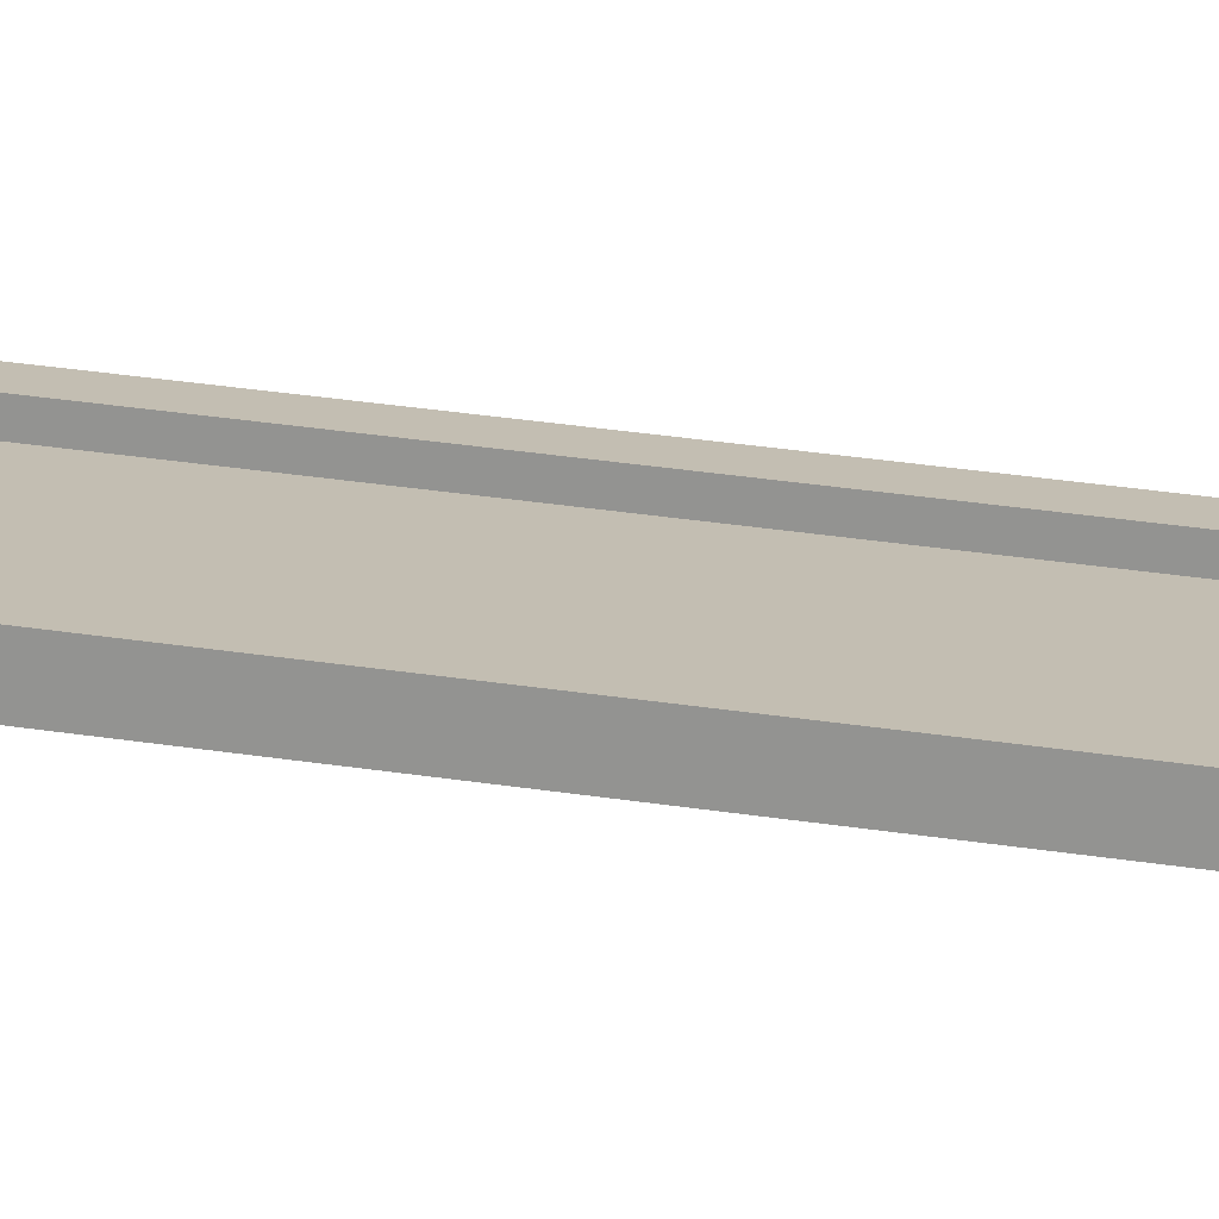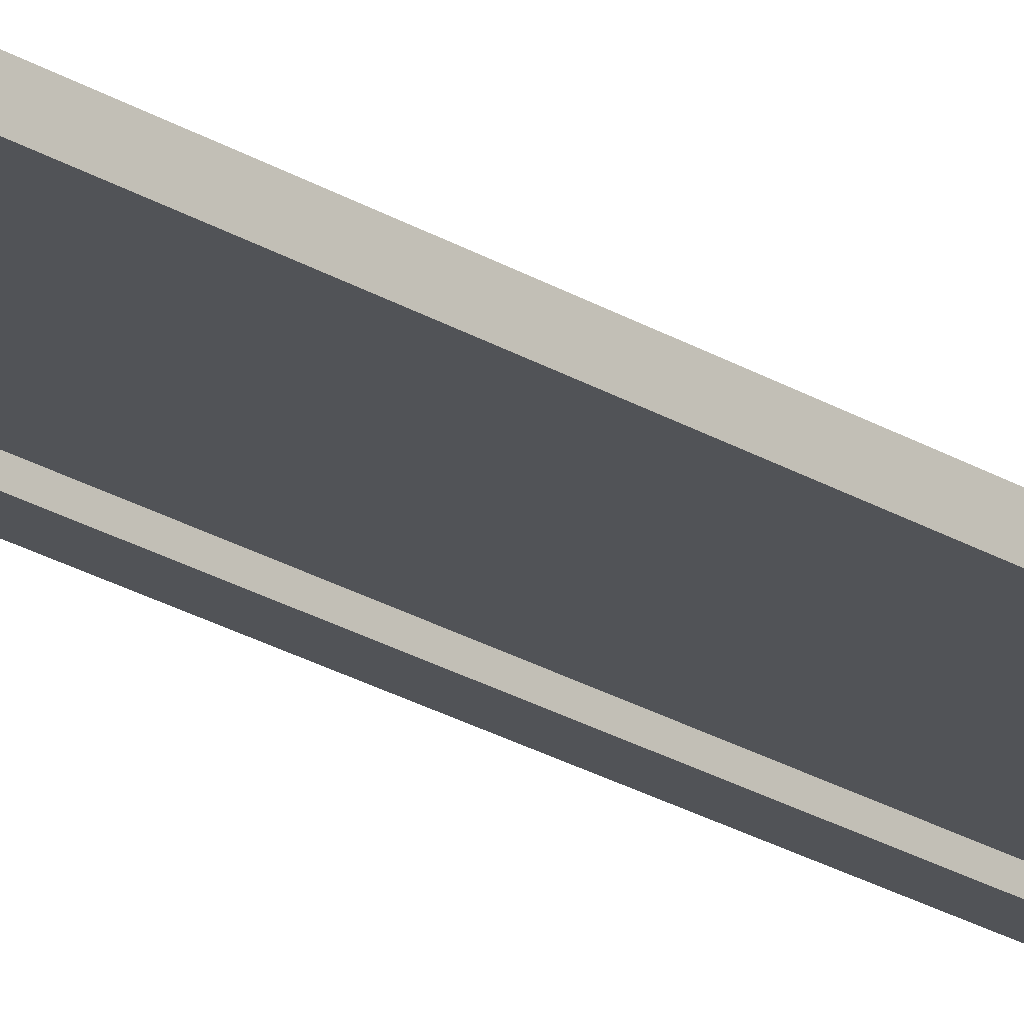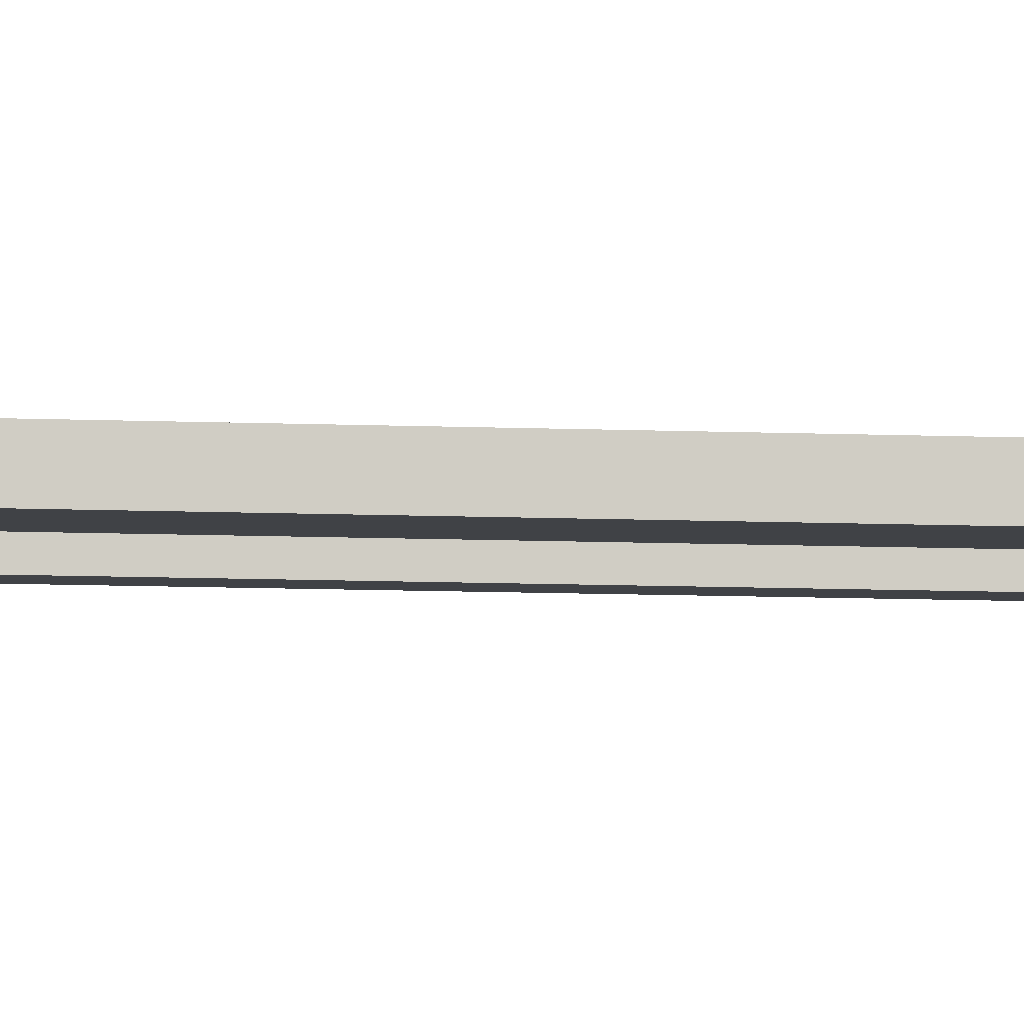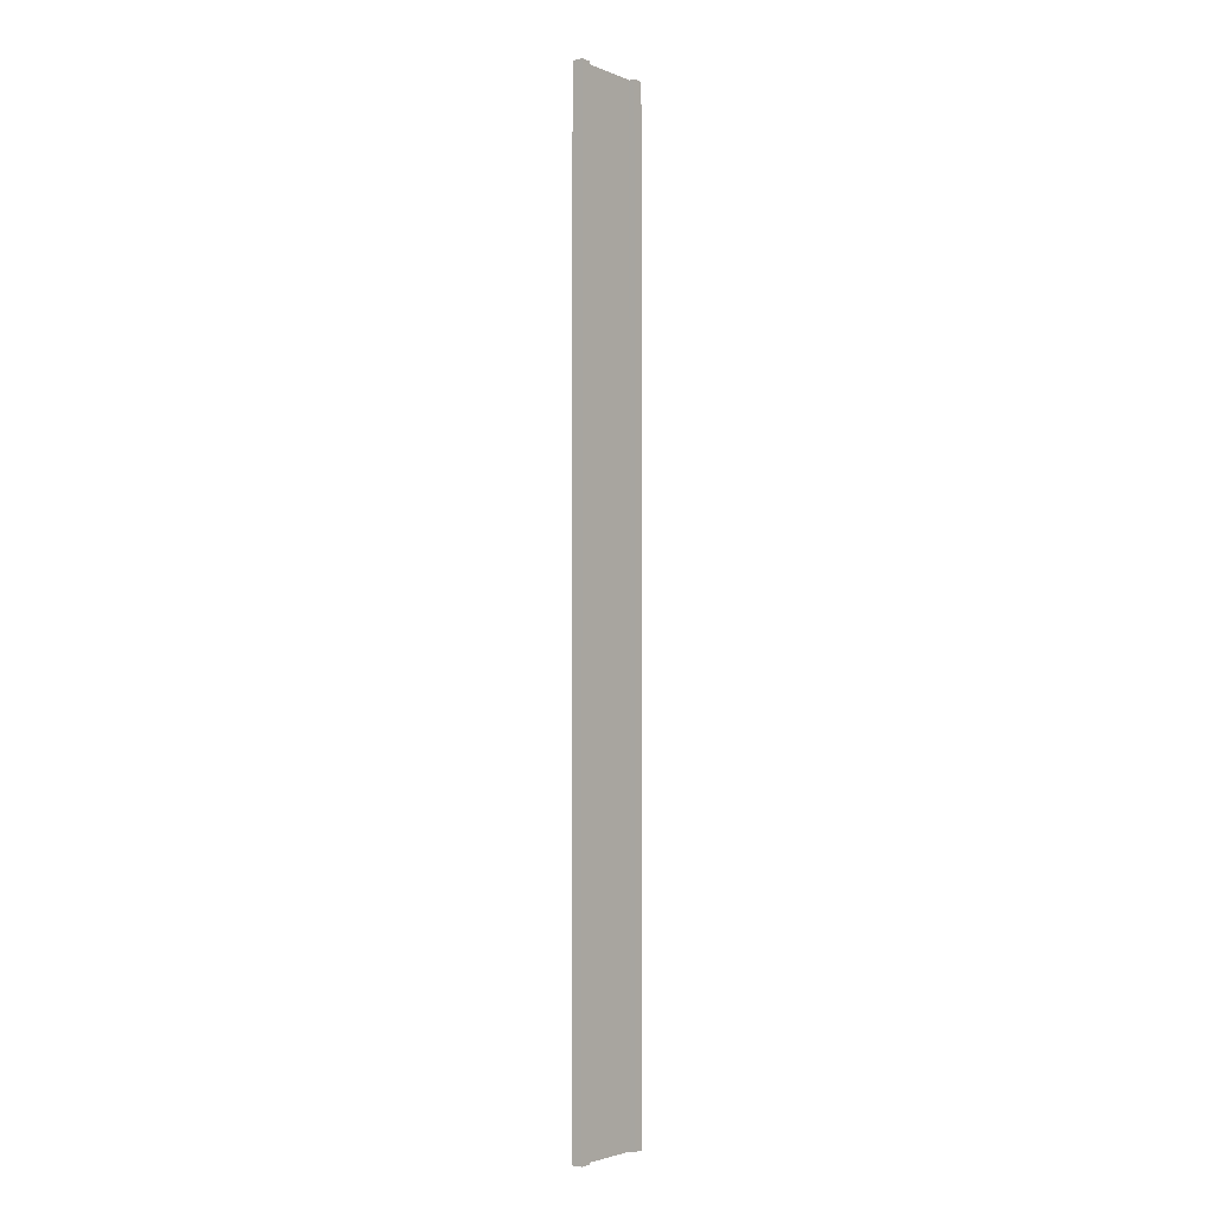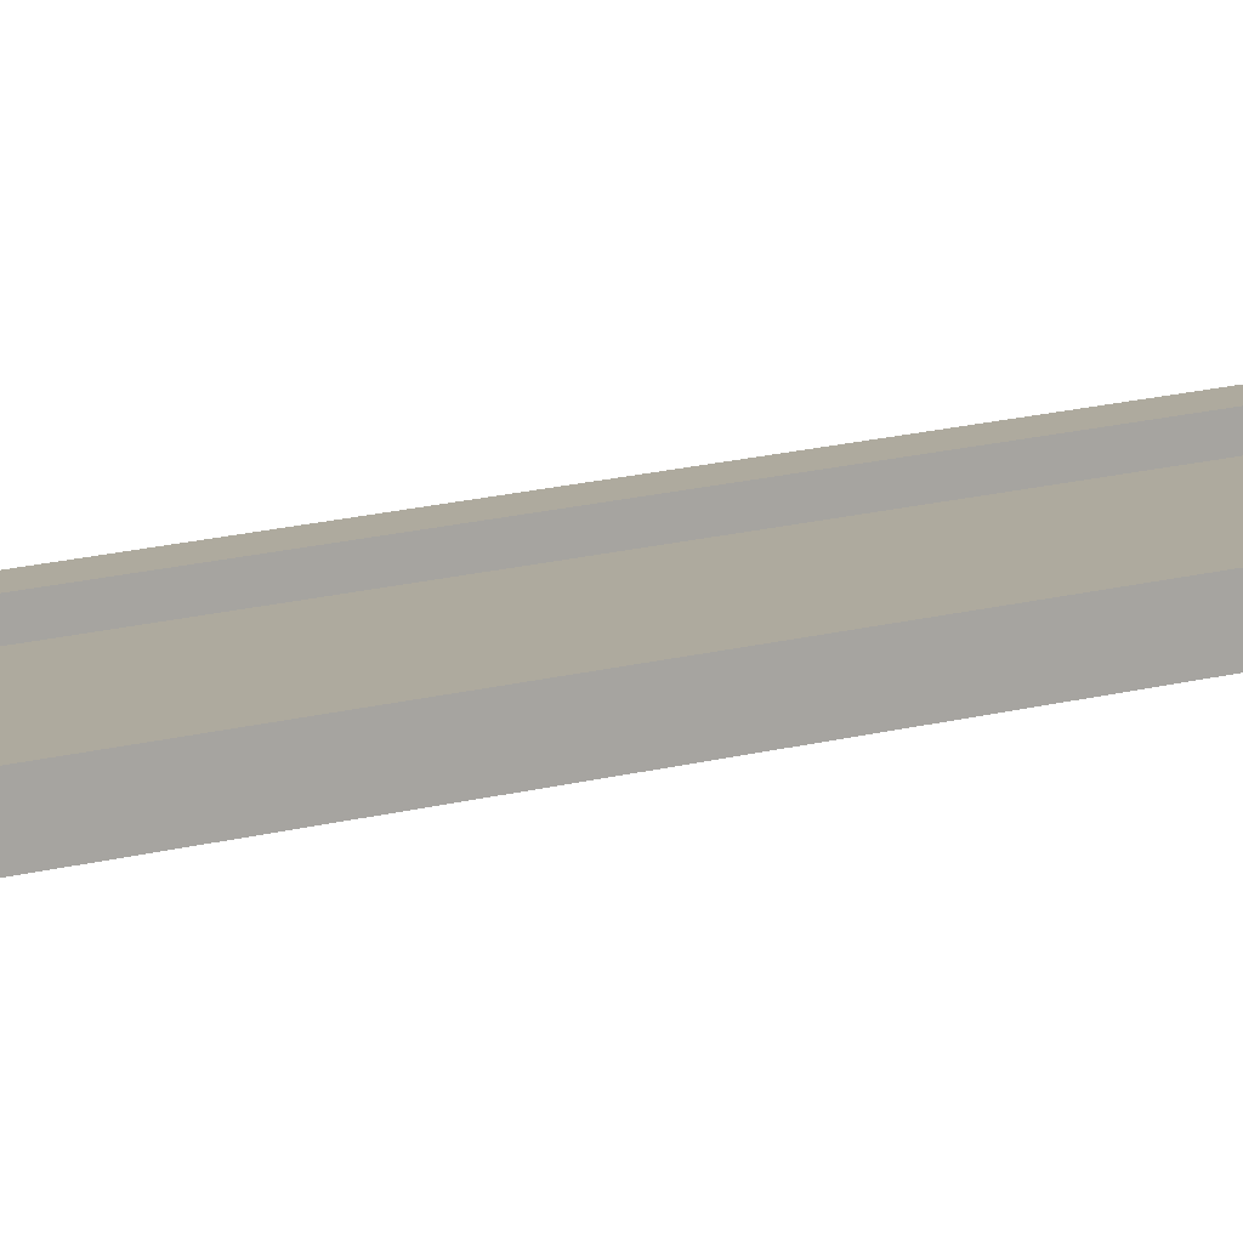
<metadata>
{"format":"obj","ext":"obj","renderer":"f3d","projection":"perspective","resolution":1024,"background":"white","views":[{"elev":17.4,"azim":-68.8,"up":"+Z"},{"elev":-21.9,"azim":42.2,"up":"+Z"},{"elev":-6.2,"azim":-99.4,"up":"+Z"},{"elev":-2.9,"azim":127.2,"up":"+Y"},{"elev":9.3,"azim":-134.2,"up":"+Z"}]}
</metadata>
<code>
v 0.75 -11 0.125
v 1 -11 0.125
v 0.75 11 0.125
v 1 11 0.125
v 1 -11 0.125
v 1 -11 -0.125
v 1 11 0.125
v 1 11 -0.125
v 1 -11 -0.125
v 0.75 -11 -0.125
v 1 11 -0.125
v 0.75 11 -0.125
v -1 -11 -0.125
v -1 -11 0.125
v -1 11 -0.125
v -1 11 0.125
v 0.75 11 0.125
v 1 11 0.125
v 0.75 11 -0.125
v 1 11 -0.125
v 0.75 -11 -0.125
v 1 -11 -0.125
v 0.75 -11 0.125
v 1 -11 0.125
v -0.75 -11 -0.125
v -0.75 -11 0.125
v -1 -11 -0.125
v -1 -11 0.125
v -0.75 11 -0.125
v -0.75 -11 -0.125
v -1 11 -0.125
v -1 -11 -0.125
v -0.75 -11 0.125
v -0.75 11 0.125
v -1 -11 0.125
v -1 11 0.125
v -0.75 11 0.125
v -0.75 11 -0.125
v -1 11 0.125
v -1 11 -0.125
v 0.75 -11 0.125
v 0.75 11 0.125
v 0.75 -11 -0.125
v 0.75 11 -0.125
v -0.75 11 0.125
v -0.75 -11 0.125
v -0.75 11 -0.125
v -0.75 -11 -0.125
v 0.75 -11 -1.49e-07
v 0.75 11 -7.6e-07
v -0.75 -11 3.874e-07
v -0.75 11 4.023e-07
g submesh0
f 1 2 3
f 2 4 3
f 5 6 7
f 6 8 7
f 9 10 11
f 10 12 11
f 13 14 15
f 14 16 15
f 17 18 19
f 18 20 19
f 21 22 23
f 22 24 23
f 25 26 27
f 26 28 27
f 29 30 31
f 30 32 31
f 33 34 35
f 34 36 35
f 37 38 39
f 38 40 39
f 41 42 43
f 42 44 43
f 45 46 47
f 46 48 47
g submesh1
f 49 50 51
f 50 52 51

</code>
